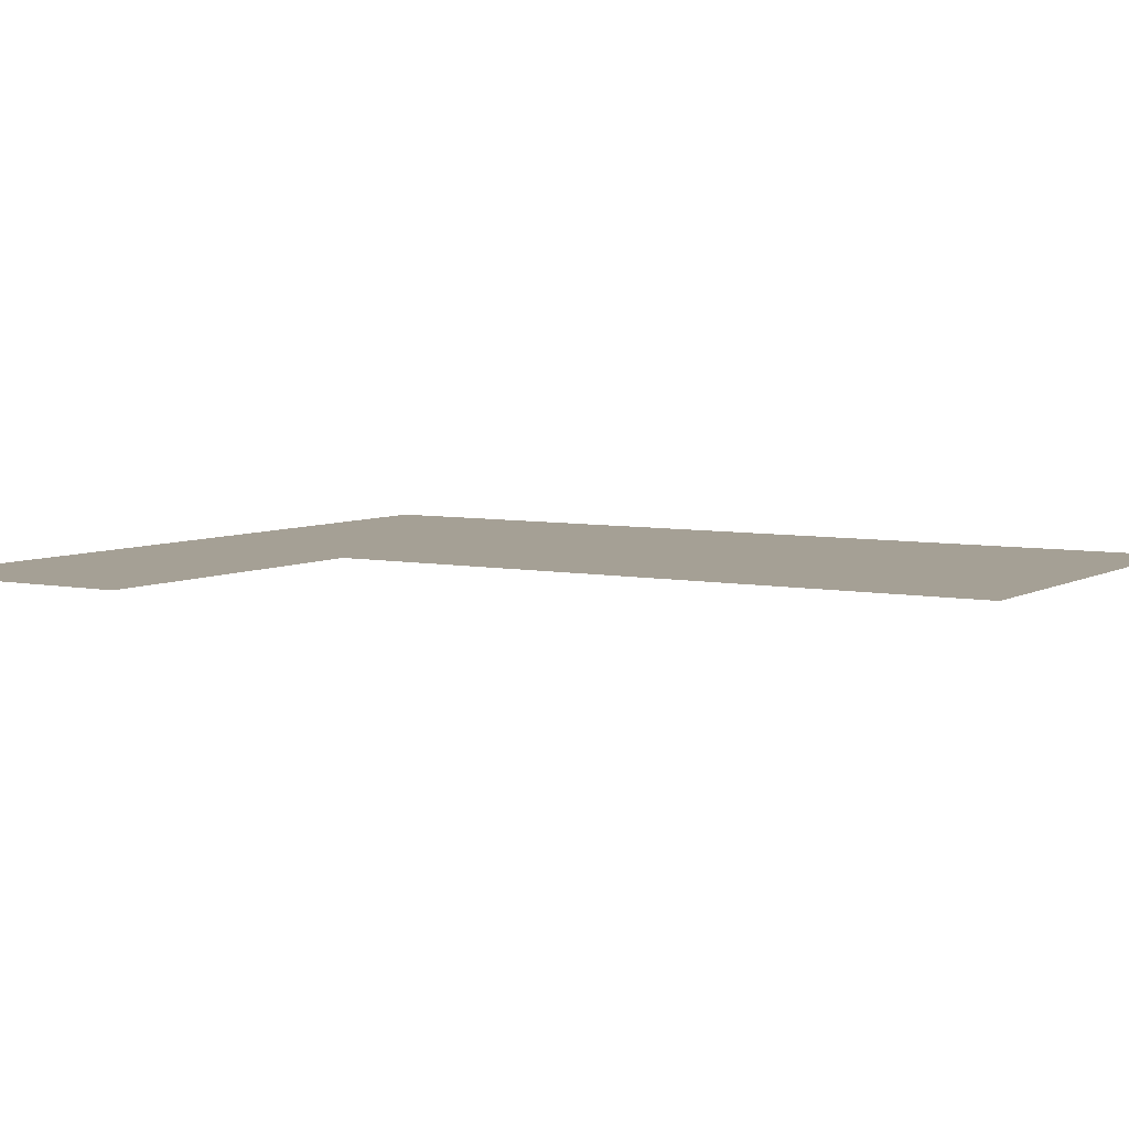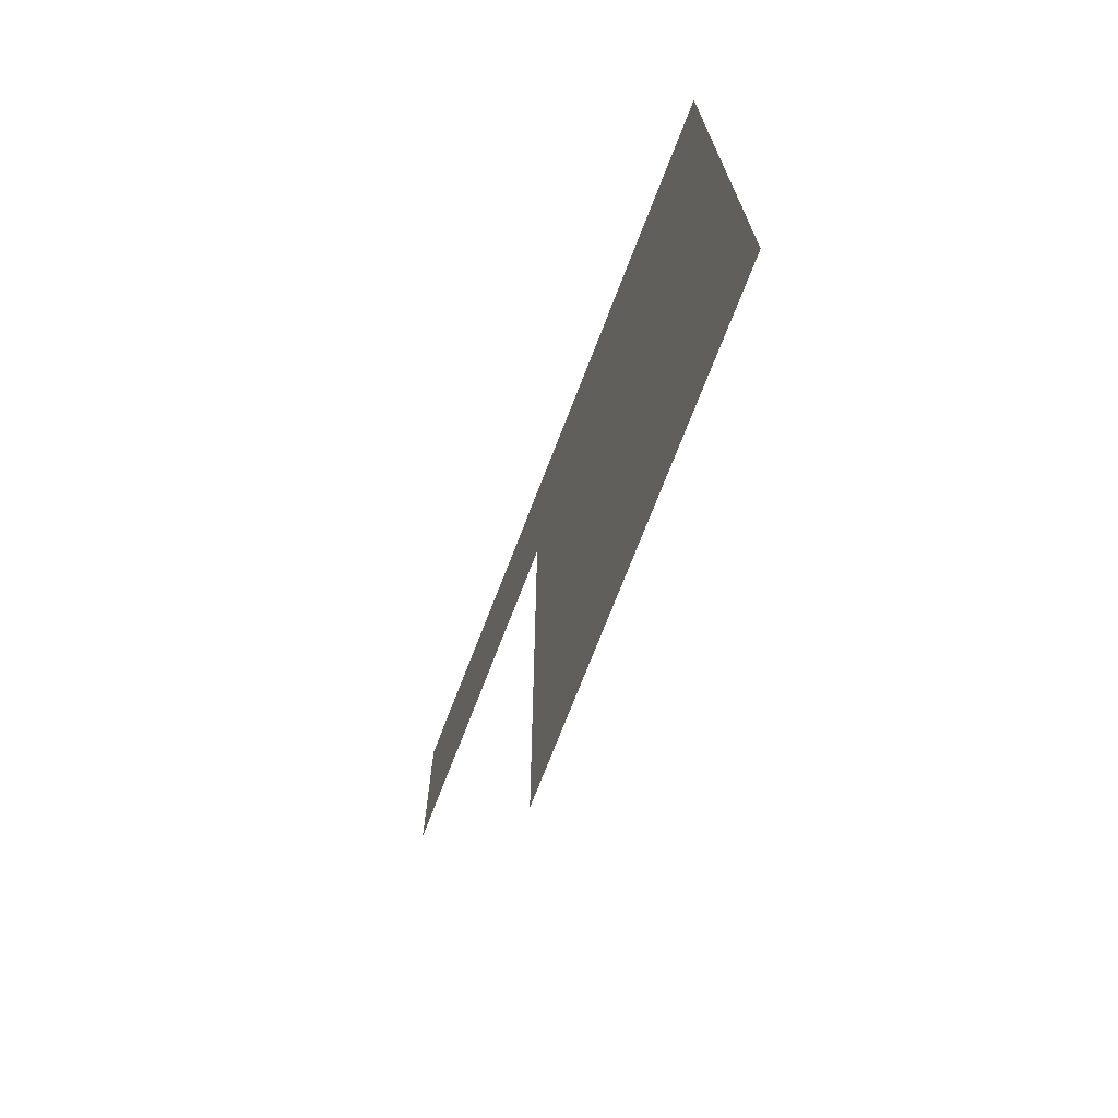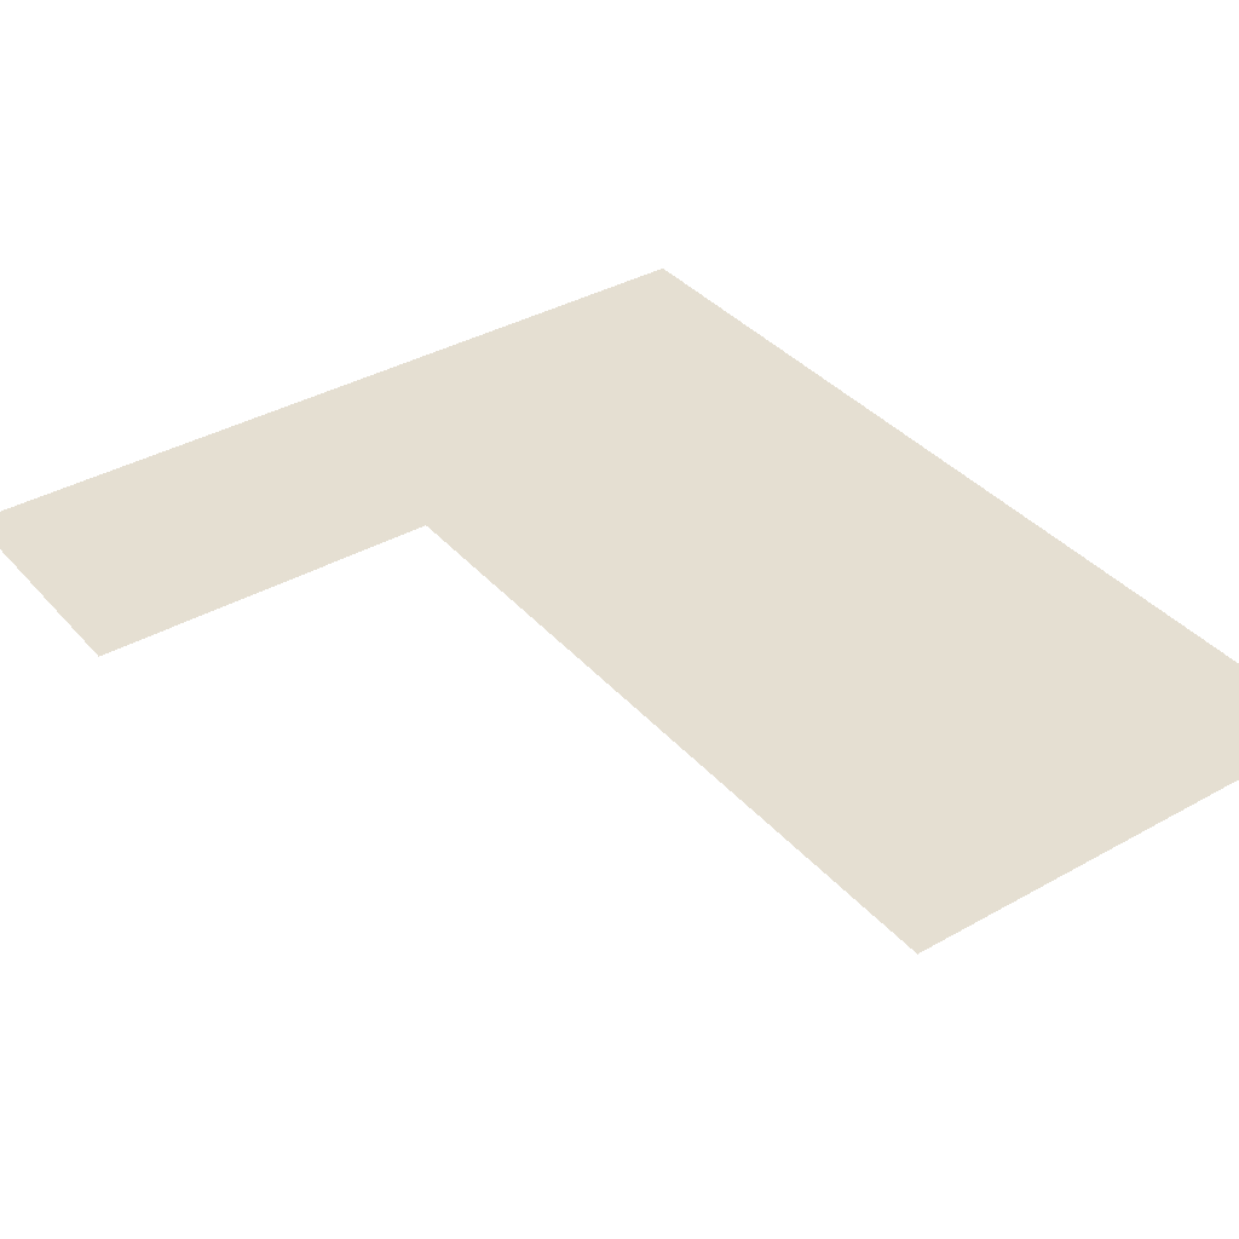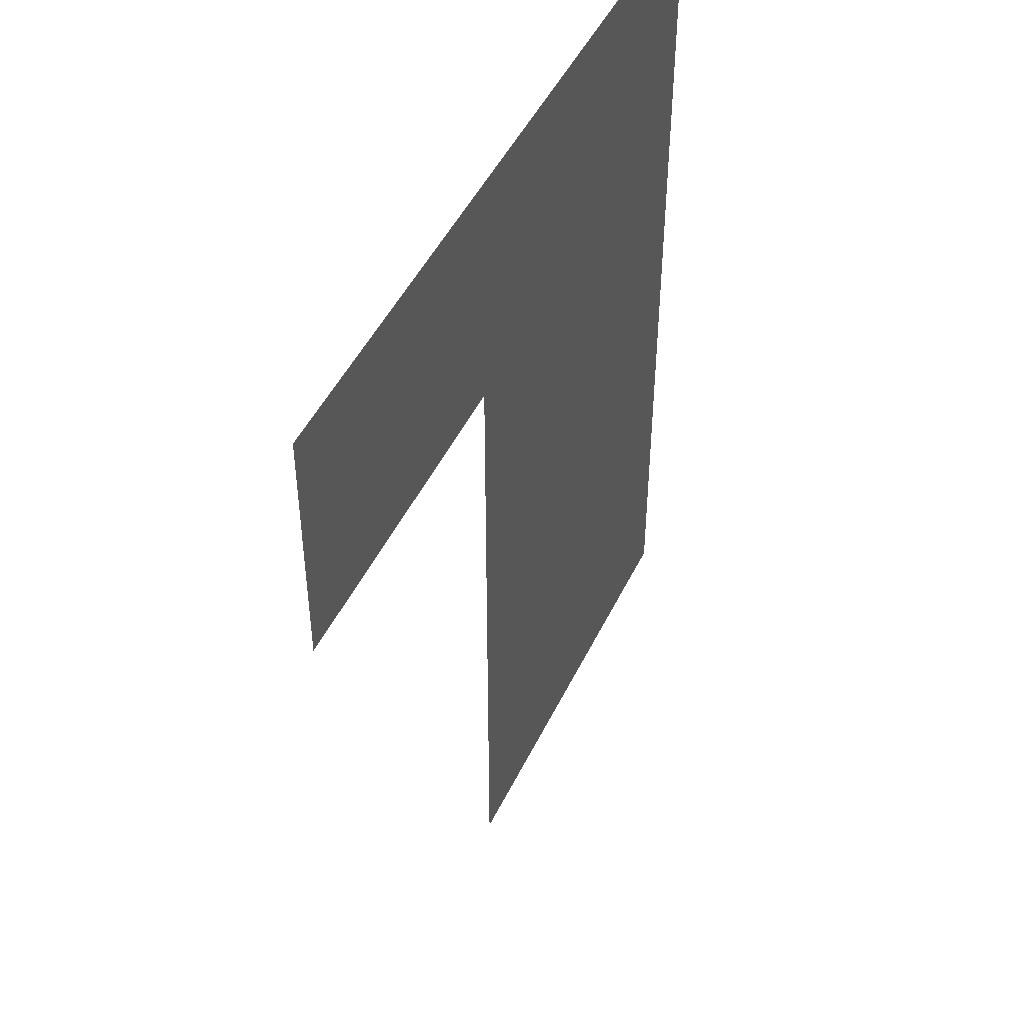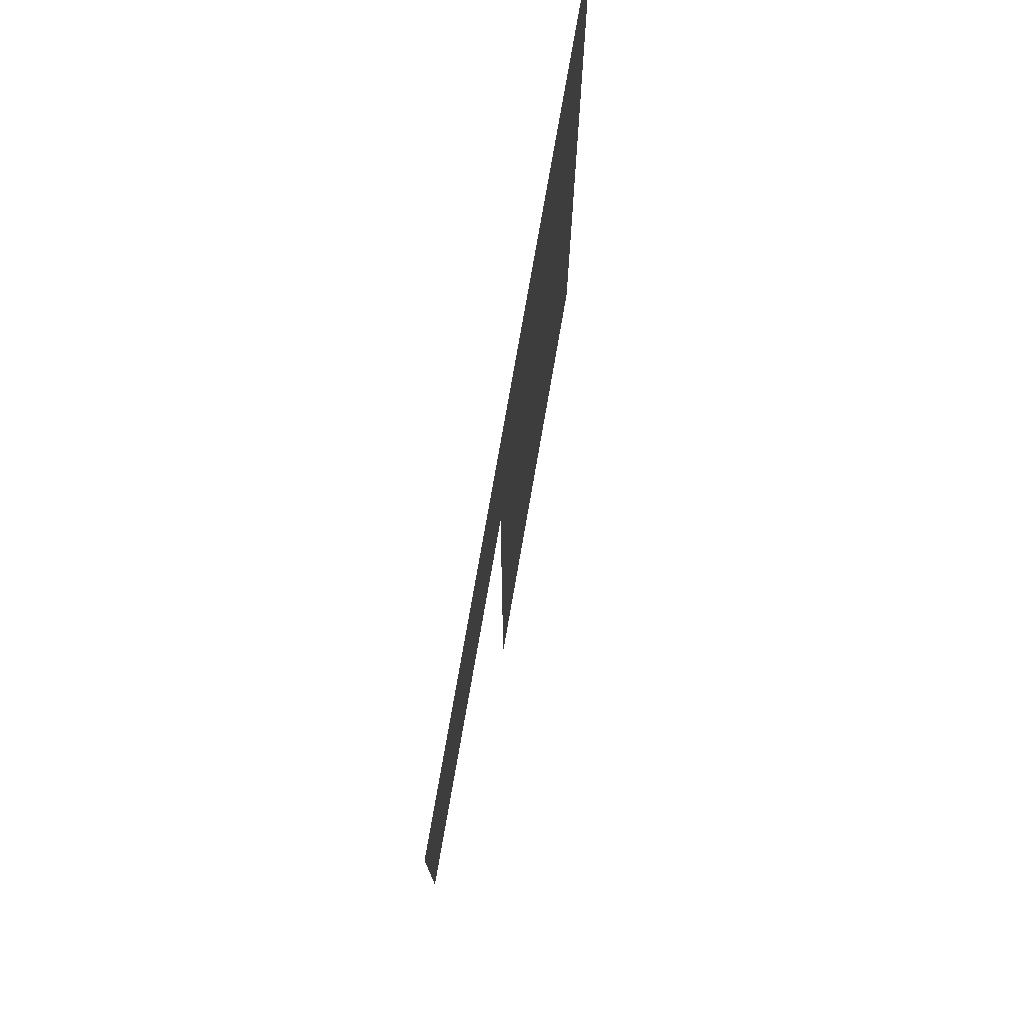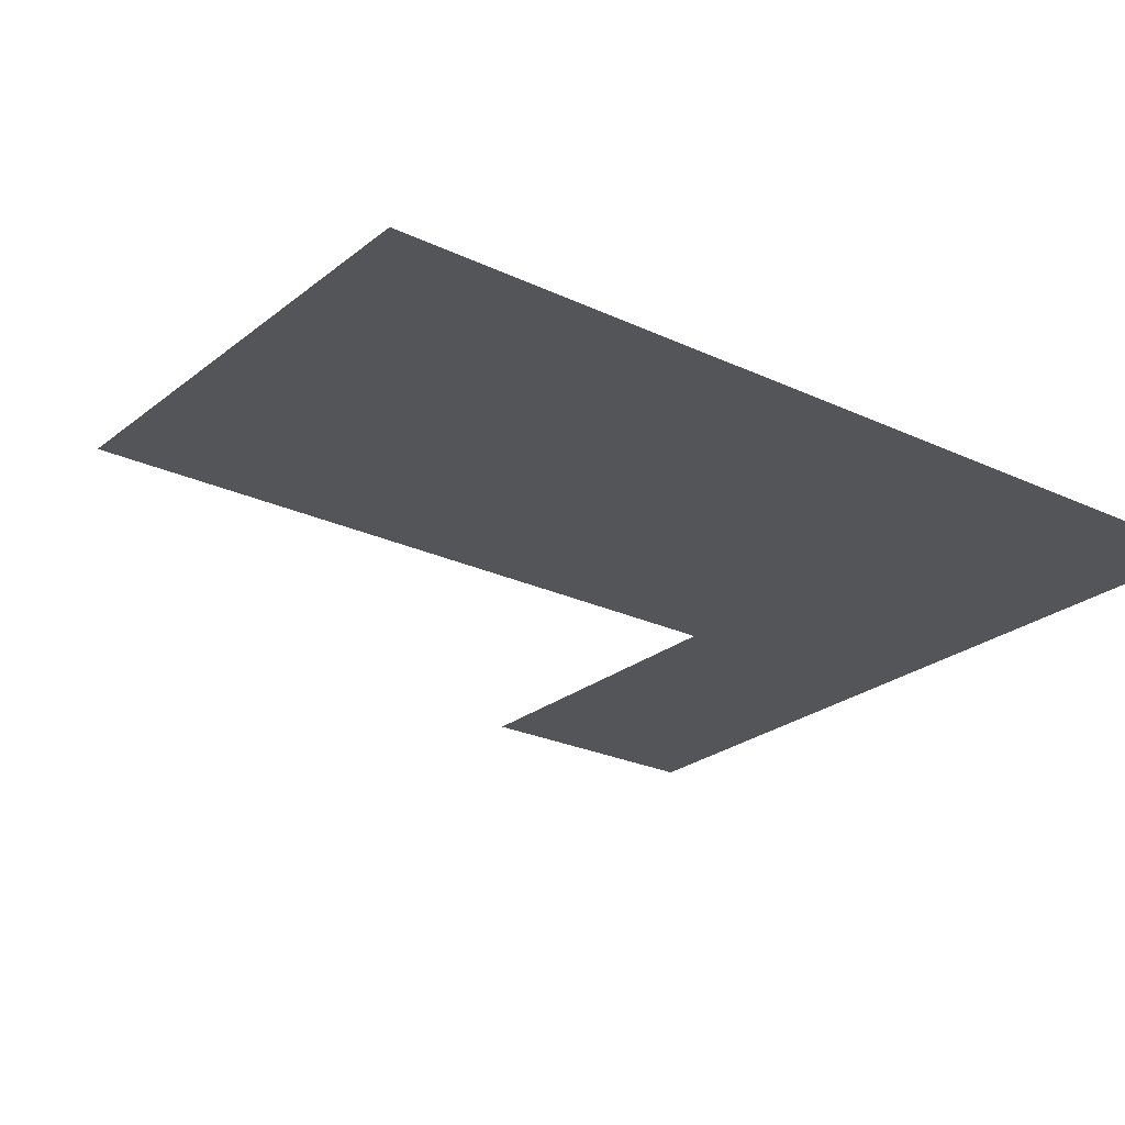
<metadata>
{"format":"obj","ext":"obj","renderer":"f3d","projection":"perspective","resolution":1024,"background":"white","views":[{"elev":5.9,"azim":-58.2,"up":"+Z"},{"elev":-73.5,"azim":68.8,"up":"+Y"},{"elev":37.4,"azim":-35.8,"up":"+Z"},{"elev":47.6,"azim":-65.1,"up":"+Y"},{"elev":76.7,"azim":-80.1,"up":"+Y"},{"elev":-24.6,"azim":52.2,"up":"+Z"}]}
</metadata>
<code>
v 100 400 0
v -100 400 0
v -15.42 400 0
v -100 336.8 0
v -15.42 336.8 0
v 100 336.8 0
v -15.42 162.4 0
v 100 162.4 0
f 8 6 5 7
f 3 2 4 5
f 6 1 3 5

</code>
